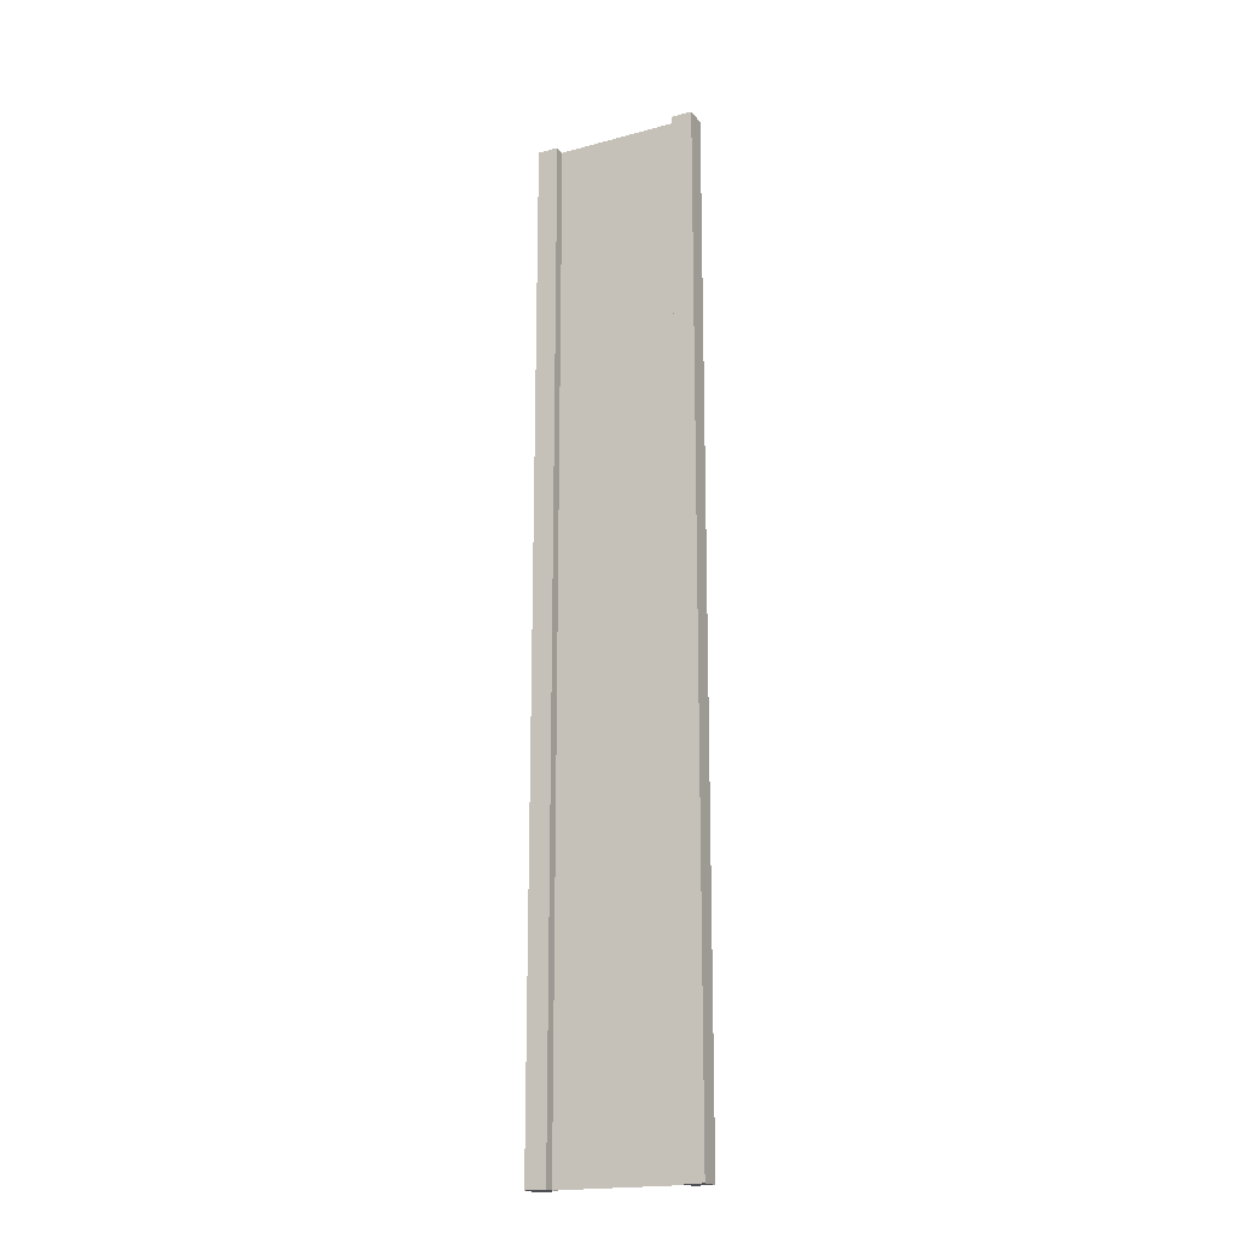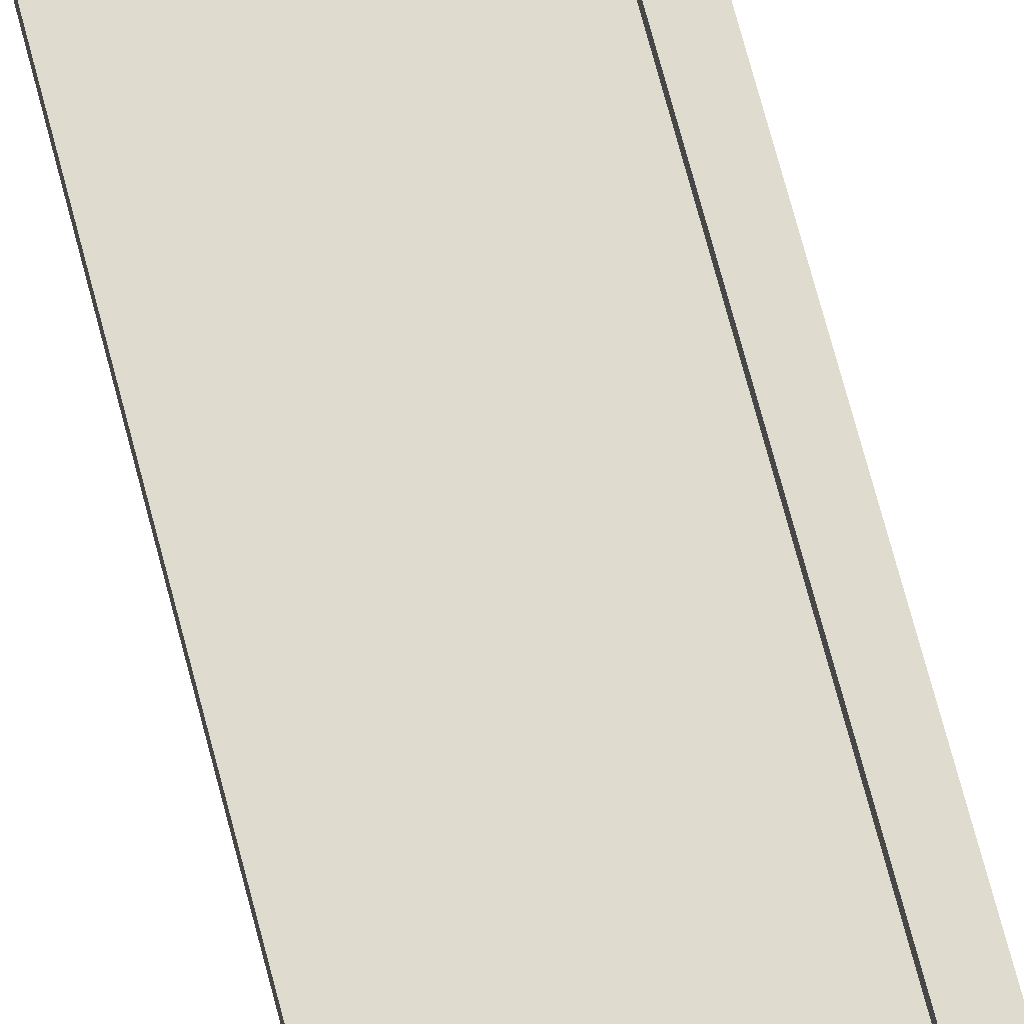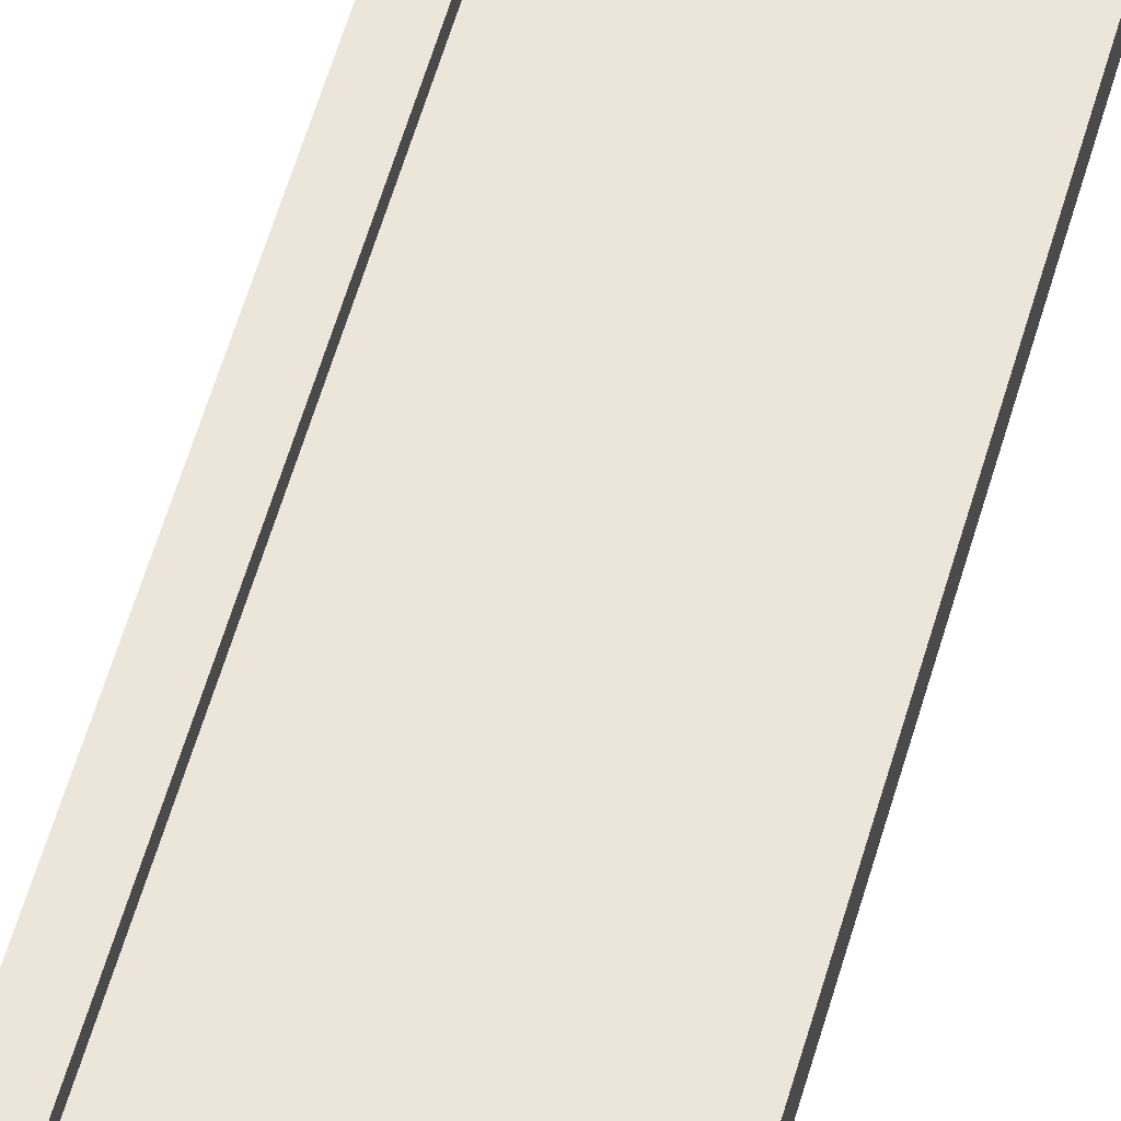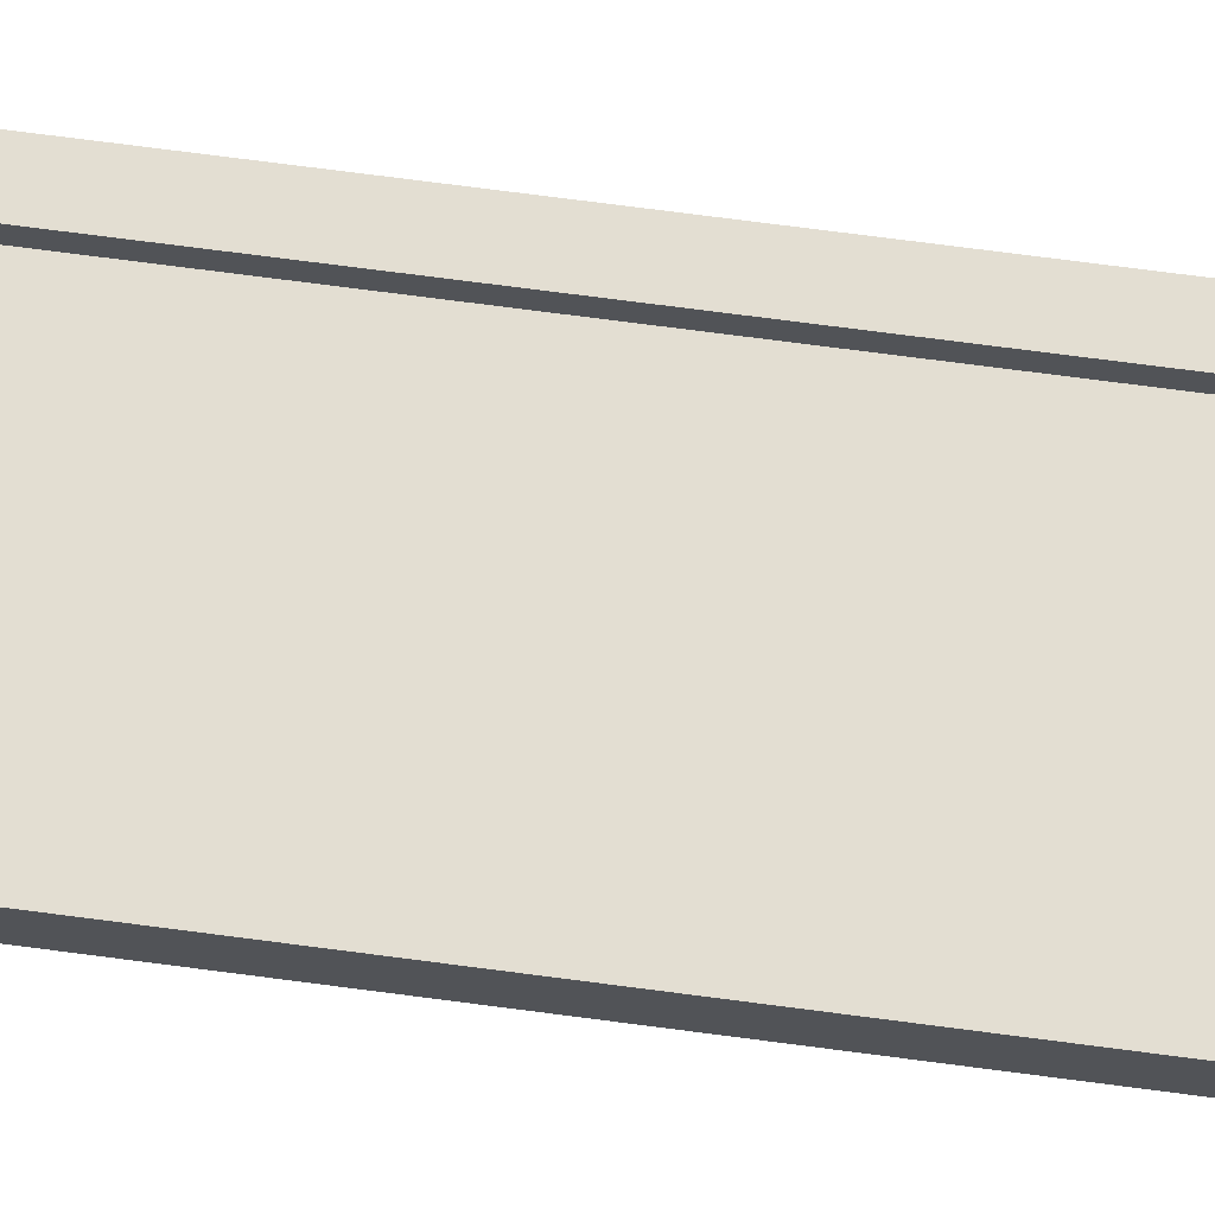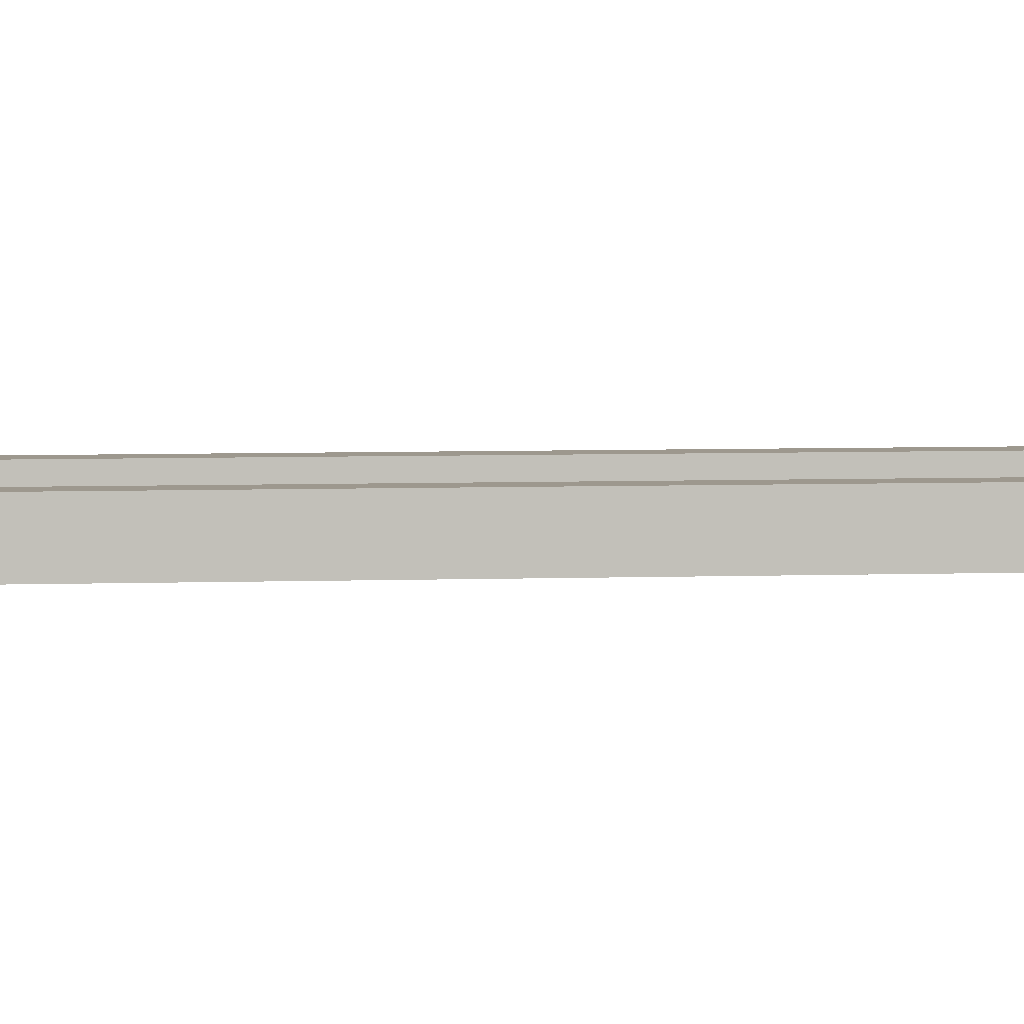
<metadata>
{"format":"obj","ext":"obj","renderer":"f3d","projection":"perspective","resolution":1024,"background":"white","views":[{"elev":-19.3,"azim":26.5,"up":"+Y"},{"elev":70.4,"azim":165.4,"up":"+Z"},{"elev":56.6,"azim":15.7,"up":"+Z"},{"elev":67.5,"azim":97.7,"up":"+Z"},{"elev":3.2,"azim":-100.3,"up":"+Z"}]}
</metadata>
<code>
v 0.75 -3 0.25
v 1 -3 0.25
v 0.75 9 0.25
v 1 9 0.25
v 1 -3 0.25
v 1 -3 -2.384e-07
v 1 9 0.25
v 1 9 6.557e-07
v 1 -3 -2.384e-07
v 0.75 -3 -1.49e-07
v 1 9 6.557e-07
v 0.75 9 8.494e-07
v -1 -3 4.768e-07
v -1 -3 0.25
v -1 9 2.205e-06
v -1 9 0.25
v 0.75 9 0.25
v 1 9 0.25
v 0.75 9 8.494e-07
v 1 9 6.557e-07
v 0.75 -3 -1.49e-07
v 1 -3 -2.384e-07
v 0.75 -3 0.25
v 1 -3 0.25
v -0.75 -3 3.874e-07
v -0.75 -3 0.25
v -1 -3 4.768e-07
v -1 -3 0.25
v -0.75 9 2.012e-06
v -0.75 -3 3.874e-07
v -1 9 2.205e-06
v -1 -3 4.768e-07
v -0.75 -3 0.25
v -0.75 9 0.25
v -1 -3 0.25
v -1 9 0.25
v -0.75 9 0.25
v -0.75 9 2.012e-06
v -1 9 0.25
v -1 9 2.205e-06
v 0.75 -3 0.25
v 0.75 9 0.25
v 0.75 -3 -1.49e-07
v 0.75 9 8.494e-07
v -0.75 9 0.25
v -0.75 -3 0.25
v -0.75 9 2.012e-06
v -0.75 -3 3.874e-07
v 0.75 -3 0.125
v 0.75 9 0.125
v -0.75 -3 0.125
v -0.75 9 0.125
g submesh0
f 1 2 3
f 2 4 3
f 5 6 7
f 6 8 7
f 9 10 11
f 10 12 11
f 13 14 15
f 14 16 15
f 17 18 19
f 18 20 19
f 21 22 23
f 22 24 23
f 25 26 27
f 26 28 27
f 29 30 31
f 30 32 31
f 33 34 35
f 34 36 35
f 37 38 39
f 38 40 39
f 41 42 43
f 42 44 43
f 45 46 47
f 46 48 47
g submesh1
f 49 50 51
f 50 52 51

</code>
